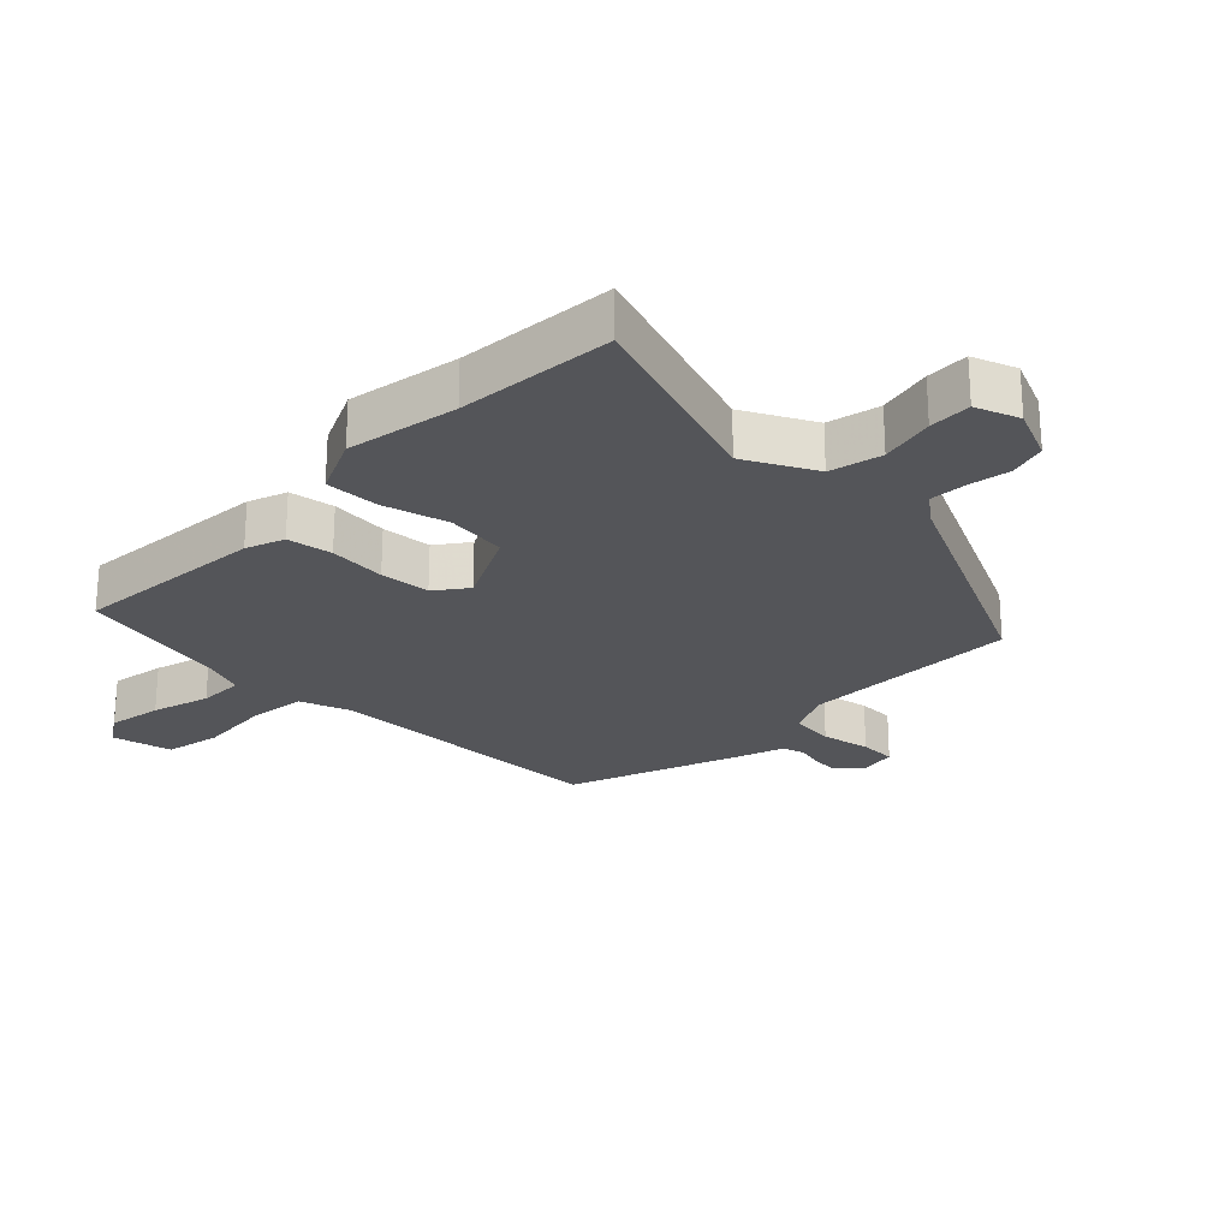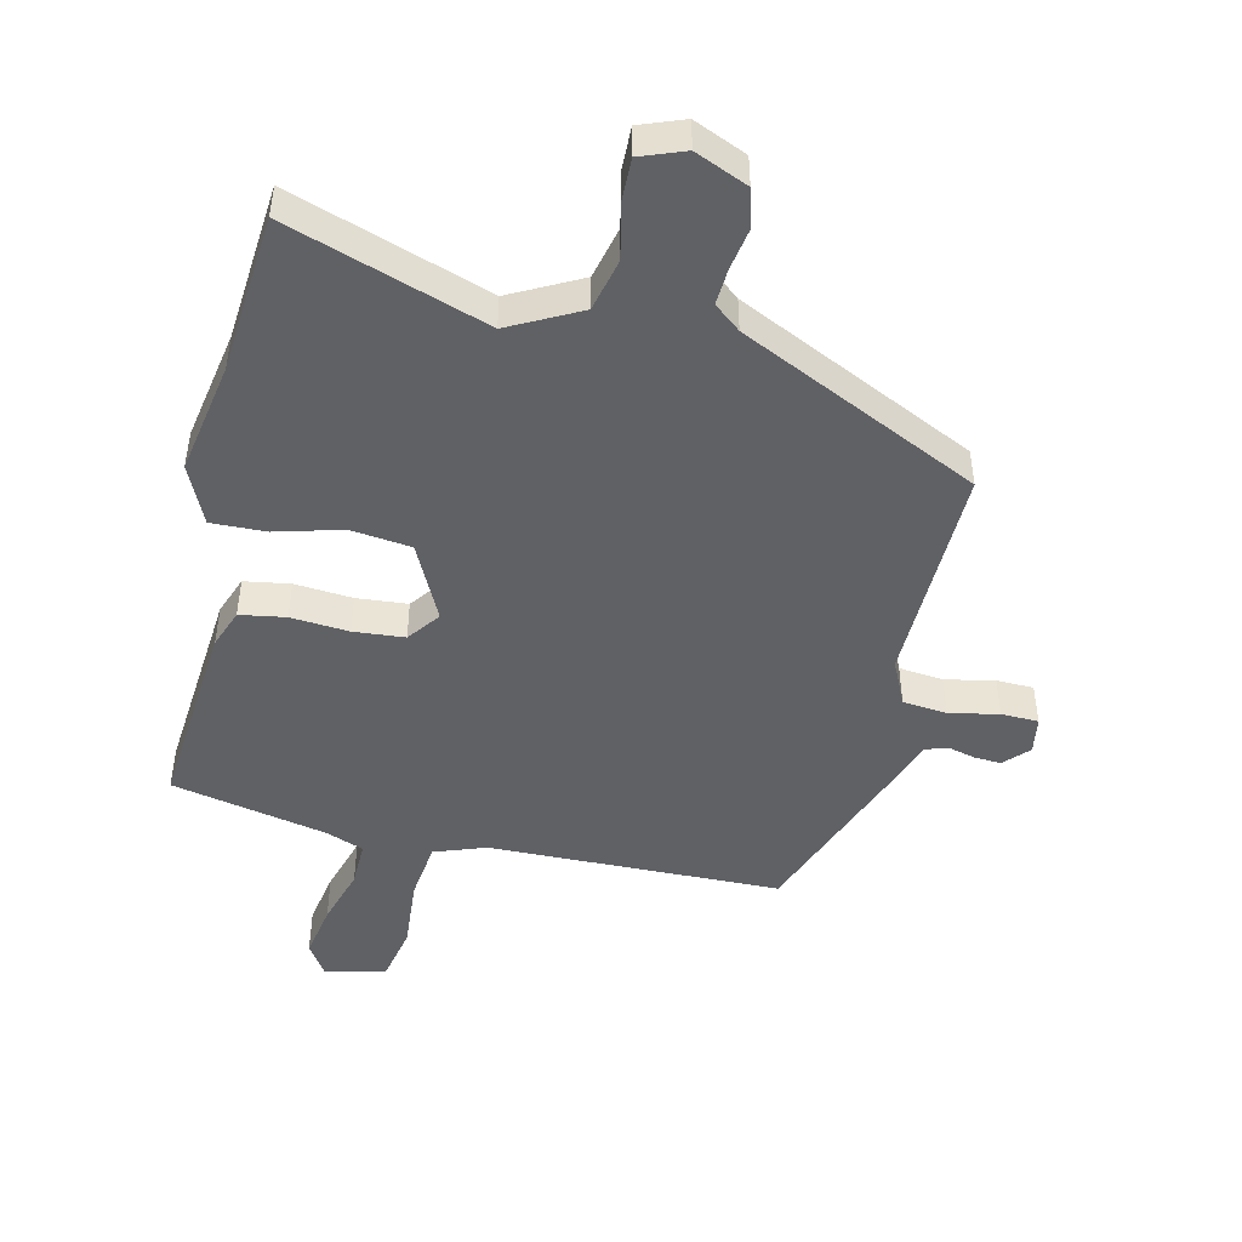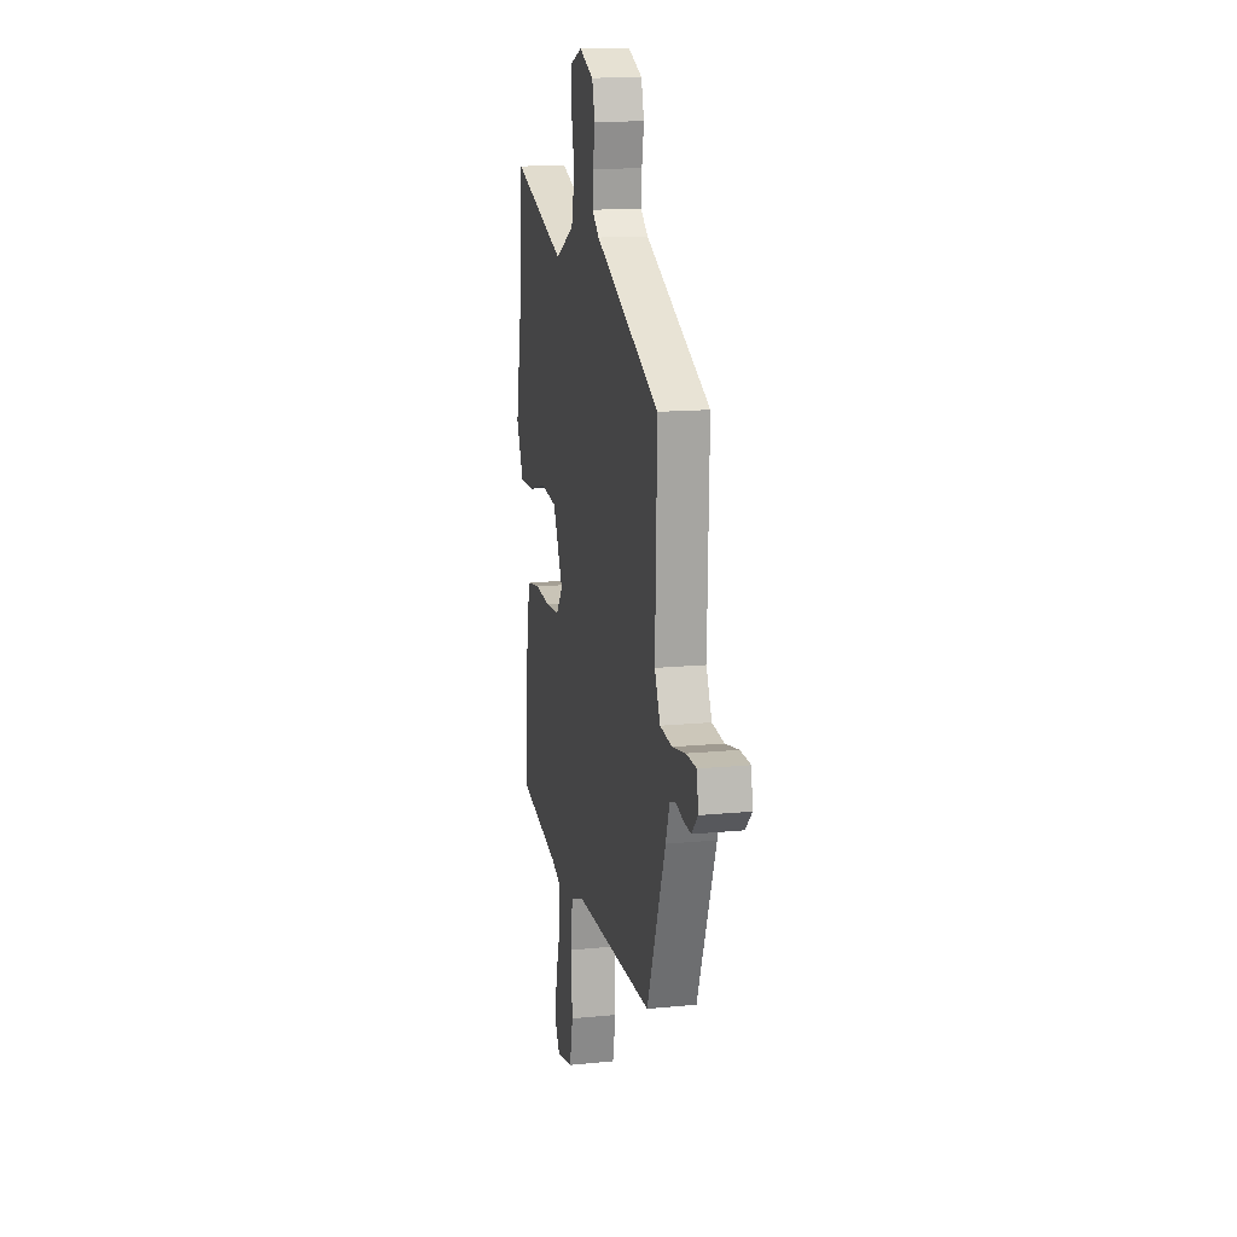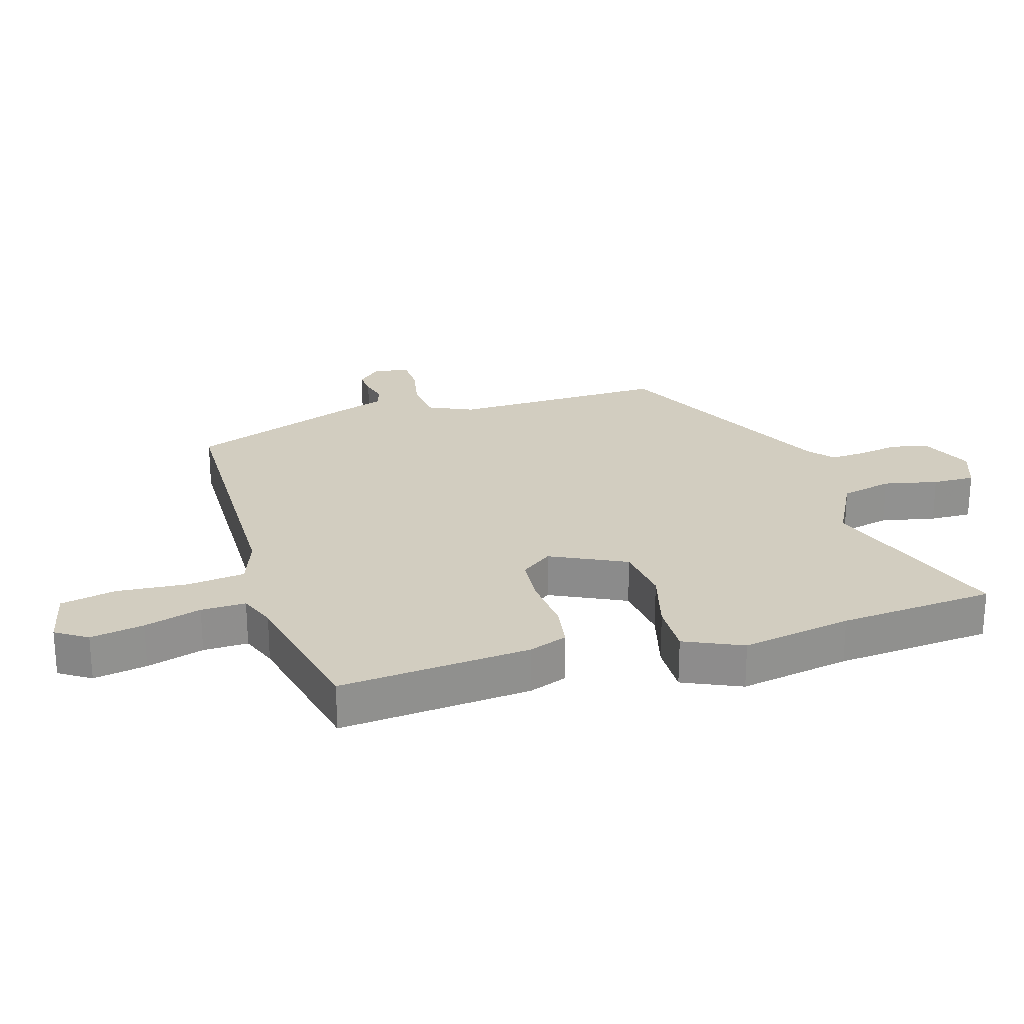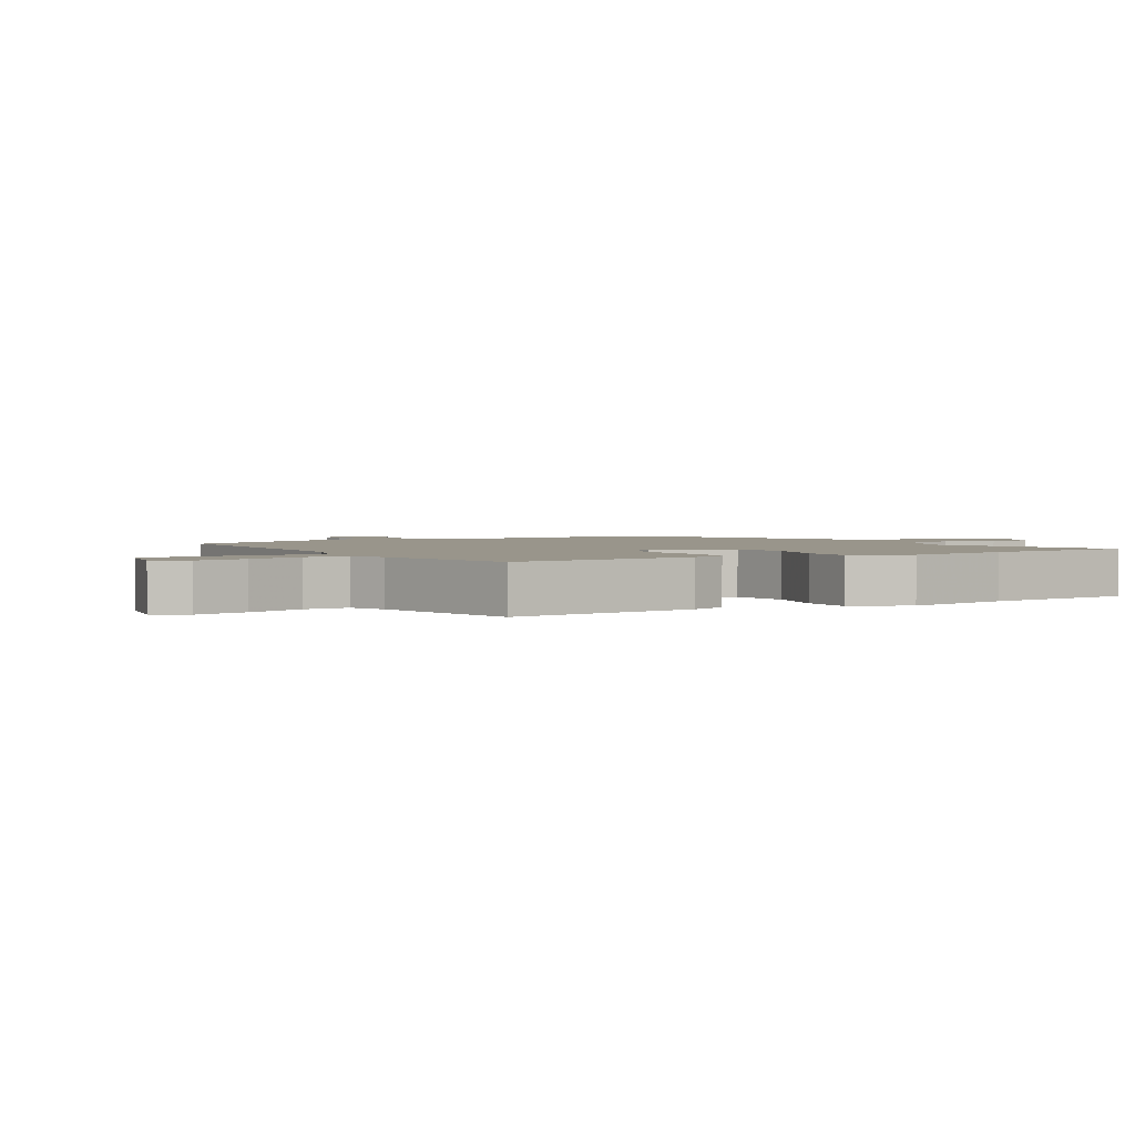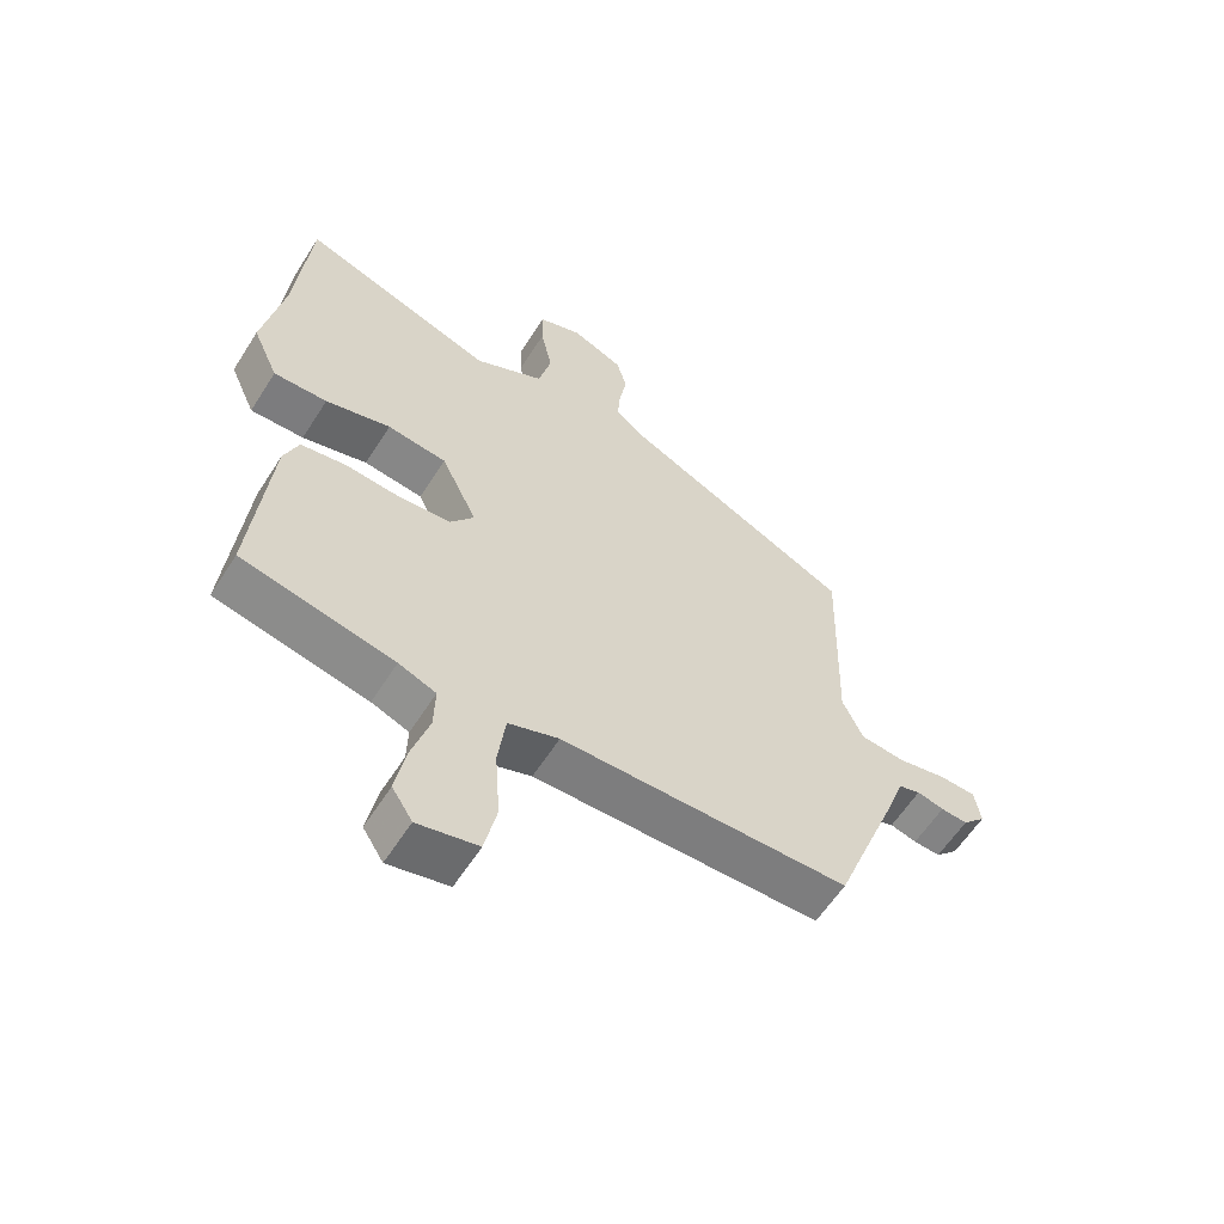
<metadata>
{"format":"obj","ext":"obj","renderer":"f3d","projection":"perspective","resolution":1024,"background":"white","views":[{"elev":-24.7,"azim":-43.9,"up":"+Y"},{"elev":-47.1,"azim":-12.6,"up":"+Y"},{"elev":14.7,"azim":77.9,"up":"+Z"},{"elev":24.4,"azim":-106.4,"up":"+Y"},{"elev":2.2,"azim":-120.8,"up":"+Y"},{"elev":-59.5,"azim":-32.2,"up":"+Z"}]}
</metadata>
<code>
v -0.516 0.07 0.331
v -0.493 0.07 0.579
v -0.185 0.07 0.472
v -0.075 0.07 0.528
v -0.055 0.07 0.61
v -0.073 0.07 0.696
v -0.074 0.07 0.763
v -0.005 0.07 0.788
v 0.077 0.07 0.752
v 0.093 0.07 0.693
v 0.081 0.07 0.627
v 0.077 0.07 0.57
v 0.118 0.07 0.536
v 0.489 0.07 0.356
v 0.479 0.07 0.012
v 0.511 0.07 -0.058
v 0.58 0.07 -0.066
v 0.657 0.07 -0.051
v 0.715 0.07 -0.053
v 0.724 0.07 -0.111
v 0.688 0.07 -0.148
v 0.646 0.07 -0.145
v 0.604 0.07 -0.134
v 0.569 0.07 -0.145
v 0.546 0.07 -0.21
v 0.439 0.07 -0.487
v -0.015 0.07 -0.493
v -0.095 0.07 -0.521
v -0.107 0.07 -0.612
v -0.099 0.07 -0.725
v -0.118 0.07 -0.813
v -0.213 0.07 -0.834
v -0.245 0.07 -0.784
v -0.229 0.07 -0.699
v -0.201 0.07 -0.608
v -0.199 0.07 -0.537
v -0.258 0.07 -0.514
v -0.499 0.07 -0.461
v -0.47 0.07 -0.157
v -0.447 0.07 -0.097
v -0.376 0.07 -0.086
v -0.286 0.07 -0.094
v -0.207 0.07 -0.088
v -0.169 0.07 -0.038
v -0.226 0.07 0.081
v -0.32 0.07 0.093
v -0.423 0.07 0.066
v -0.508 0.07 0.064
v -0.549 0.07 0.156
v -0.516 0 0.331
v -0.493 0 0.579
v -0.185 0 0.472
v -0.075 0 0.528
v -0.055 0 0.61
v -0.073 0 0.696
v -0.074 0 0.763
v -0.005 0 0.788
v 0.077 0 0.752
v 0.093 0 0.693
v 0.081 0 0.627
v 0.077 0 0.57
v 0.118 0 0.536
v 0.489 0 0.356
v 0.479 0 0.012
v 0.511 0 -0.058
v 0.58 0 -0.066
v 0.657 0 -0.051
v 0.715 0 -0.053
v 0.724 0 -0.111
v 0.688 0 -0.148
v 0.646 0 -0.145
v 0.604 0 -0.134
v 0.569 0 -0.145
v 0.546 0 -0.21
v 0.439 0 -0.487
v -0.015 0 -0.493
v -0.095 0 -0.521
v -0.107 0 -0.612
v -0.099 0 -0.725
v -0.118 0 -0.813
v -0.213 0 -0.834
v -0.245 0 -0.784
v -0.229 0 -0.699
v -0.201 0 -0.608
v -0.199 0 -0.537
v -0.258 0 -0.514
v -0.499 0 -0.461
v -0.47 0 -0.157
v -0.447 0 -0.097
v -0.376 0 -0.086
v -0.286 0 -0.094
v -0.207 0 -0.088
v -0.169 0 -0.038
v -0.226 0 0.081
v -0.32 0 0.093
v -0.423 0 0.066
v -0.508 0 0.064
v -0.549 0 0.156
f 46 47 48 49
f 45 46 49 1
f 39 40 41 42
f 37 38 39 42
f 36 37 42 43
f 32 33 34 35
f 30 31 32 35
f 29 30 35 36
f 28 29 36 43
f 24 25 26 27
f 24 27 28 43
f 20 21 22 23
f 18 19 20 23
f 17 18 23 24
f 16 17 24 43
f 13 14 15
f 12 13 15 16
f 8 9 10 11
f 8 11 12
f 5 6 7 8
f 4 5 8 12
f 3 4 12 16
f 45 1 2 3
f 44 45 3 16
f 16 43 44
f 98 97 96 95
f 50 98 95 94
f 91 90 89 88
f 91 88 87 86
f 92 91 86 85
f 84 83 82 81
f 84 81 80 79
f 85 84 79 78
f 92 85 78 77
f 76 75 74 73
f 92 77 76 73
f 72 71 70 69
f 72 69 68 67
f 73 72 67 66
f 92 73 66 65
f 64 63 62
f 65 64 62 61
f 60 59 58 57
f 61 60 57
f 57 56 55 54
f 61 57 54 53
f 65 61 53 52
f 52 51 50 94
f 65 52 94 93
f 93 92 65
f 1 50 51 2
f 2 51 52 3
f 3 52 53 4
f 4 53 54 5
f 5 54 55 6
f 6 55 56 7
f 7 56 57 8
f 8 57 58 9
f 9 58 59 10
f 10 59 60 11
f 11 60 61 12
f 12 61 62 13
f 13 62 63 14
f 14 63 64 15
f 15 64 65 16
f 16 65 66 17
f 17 66 67 18
f 18 67 68 19
f 19 68 69 20
f 20 69 70 21
f 21 70 71 22
f 22 71 72 23
f 23 72 73 24
f 24 73 74 25
f 25 74 75 26
f 26 75 76 27
f 27 76 77 28
f 28 77 78 29
f 29 78 79 30
f 30 79 80 31
f 31 80 81 32
f 32 81 82 33
f 33 82 83 34
f 34 83 84 35
f 35 84 85 36
f 36 85 86 37
f 37 86 87 38
f 38 87 88 39
f 39 88 89 40
f 40 89 90 41
f 41 90 91 42
f 42 91 92 43
f 43 92 93 44
f 44 93 94 45
f 45 94 95 46
f 46 95 96 47
f 47 96 97 48
f 48 97 98 49
f 49 98 50 1

</code>
